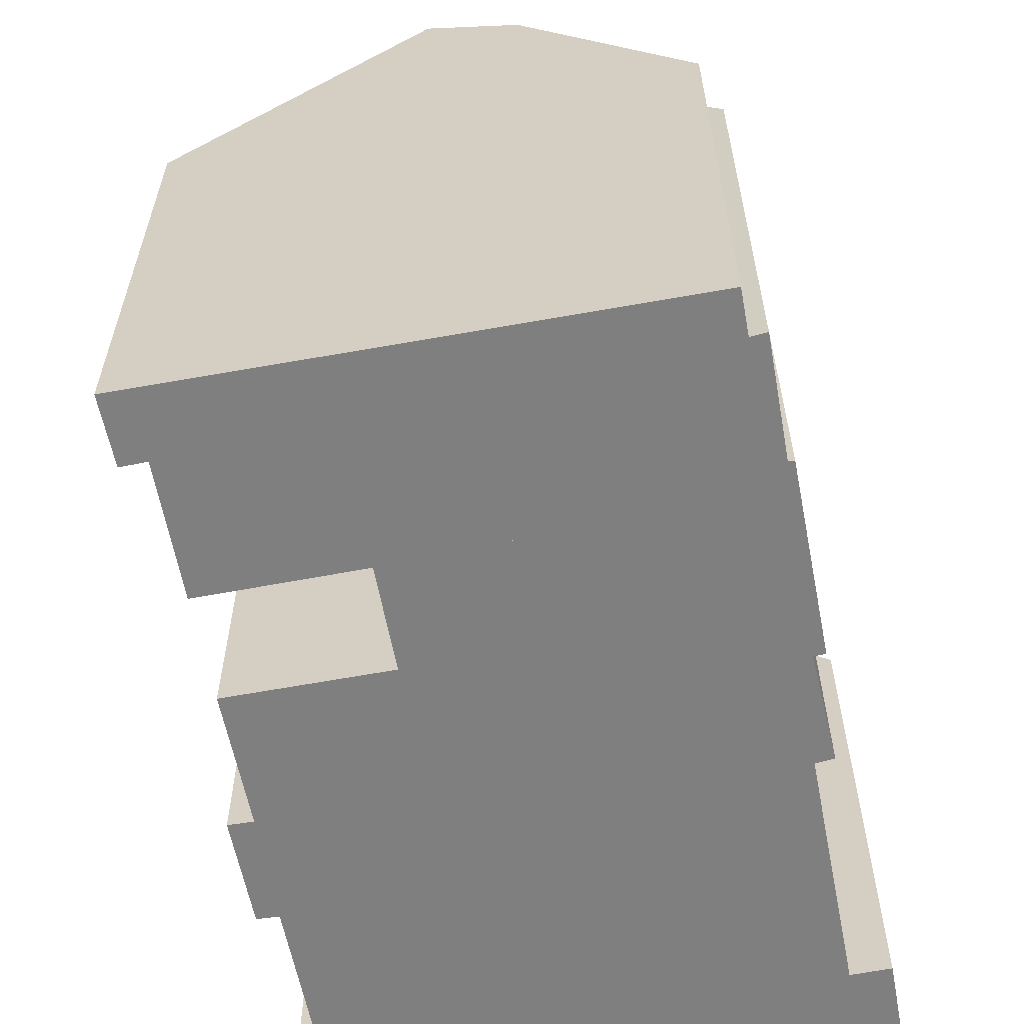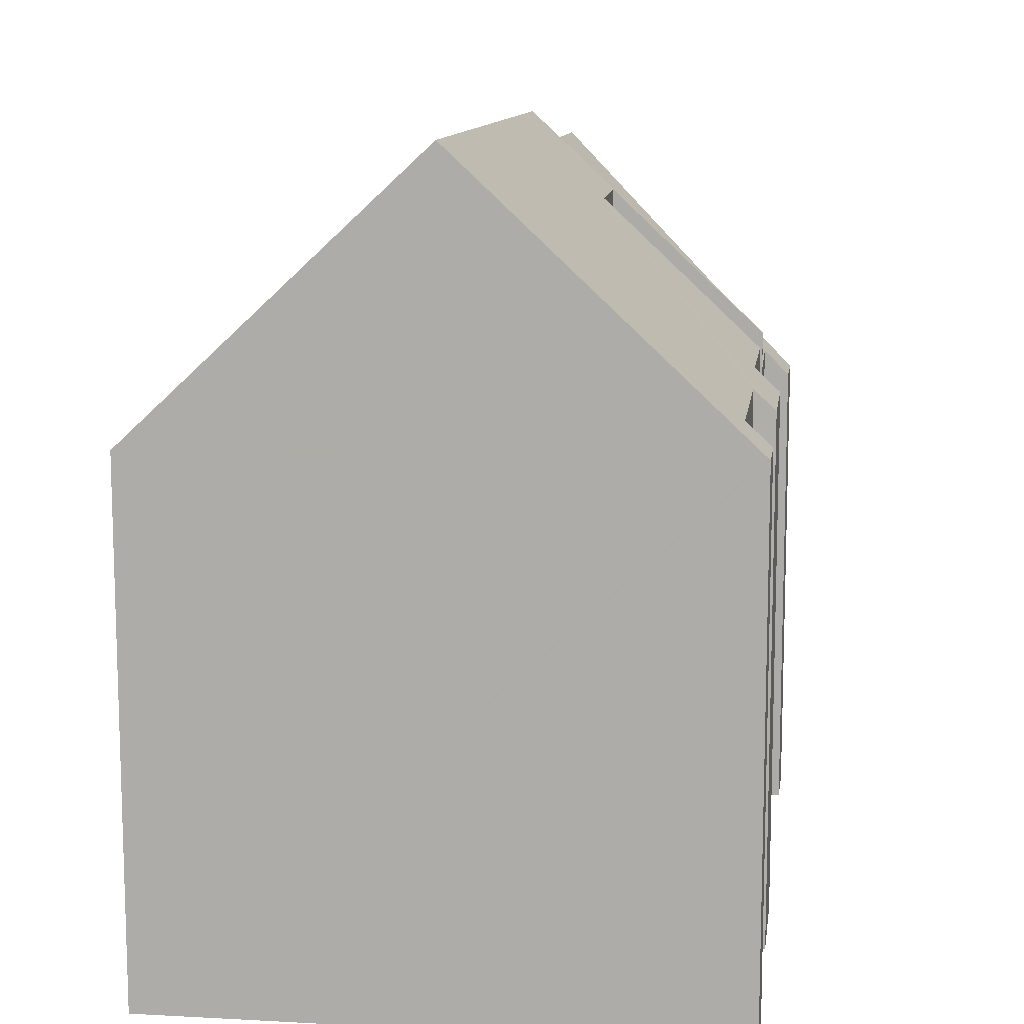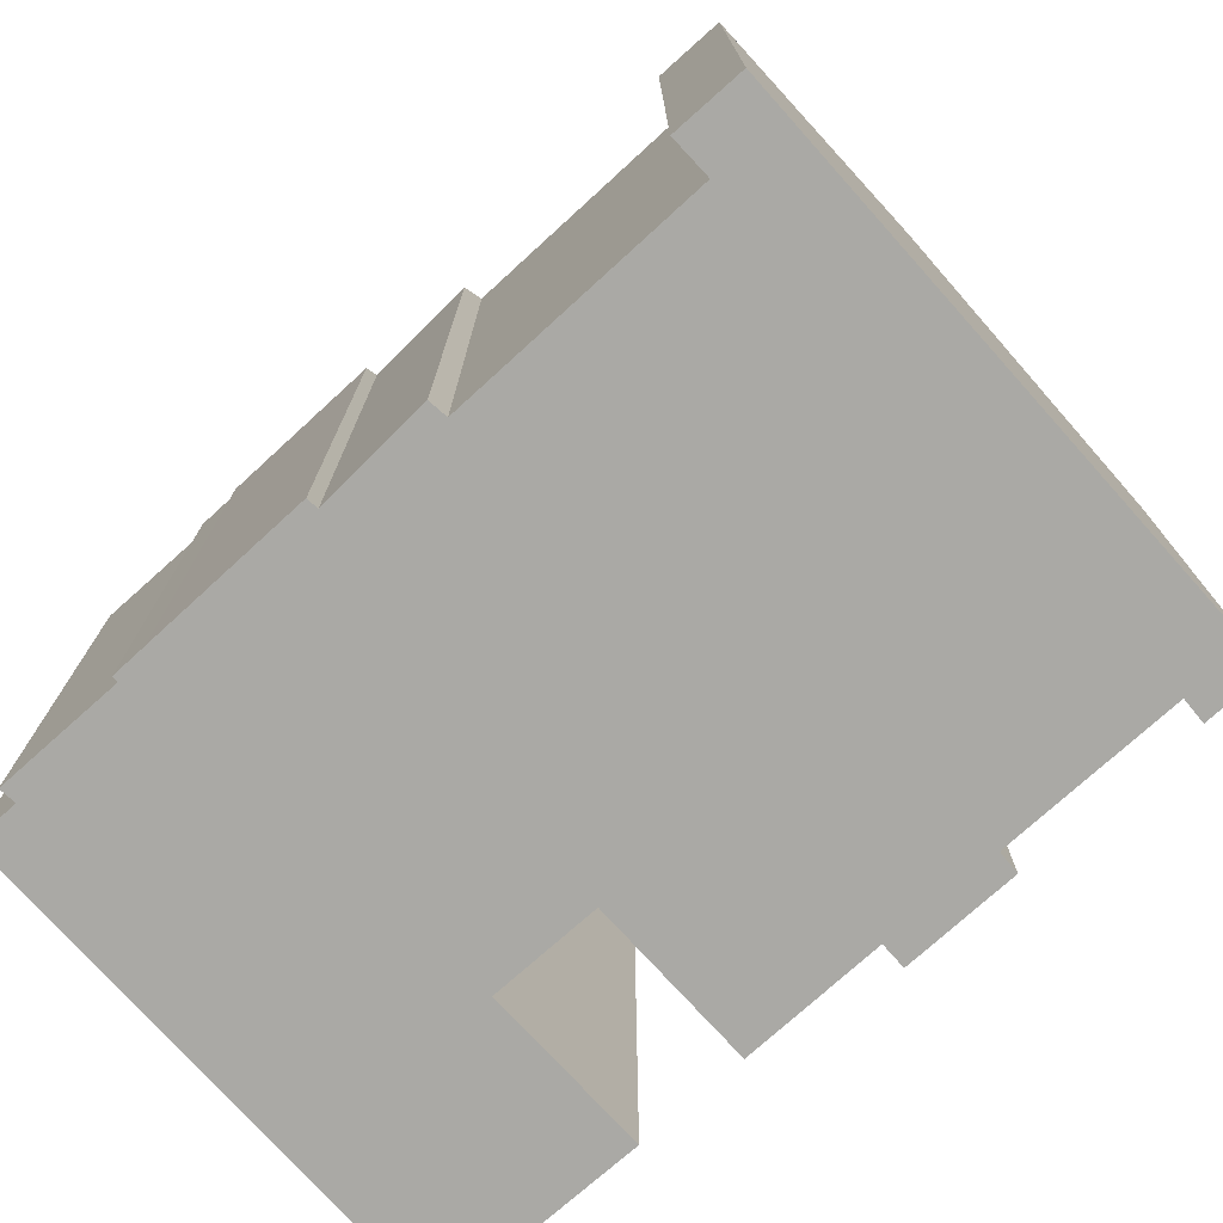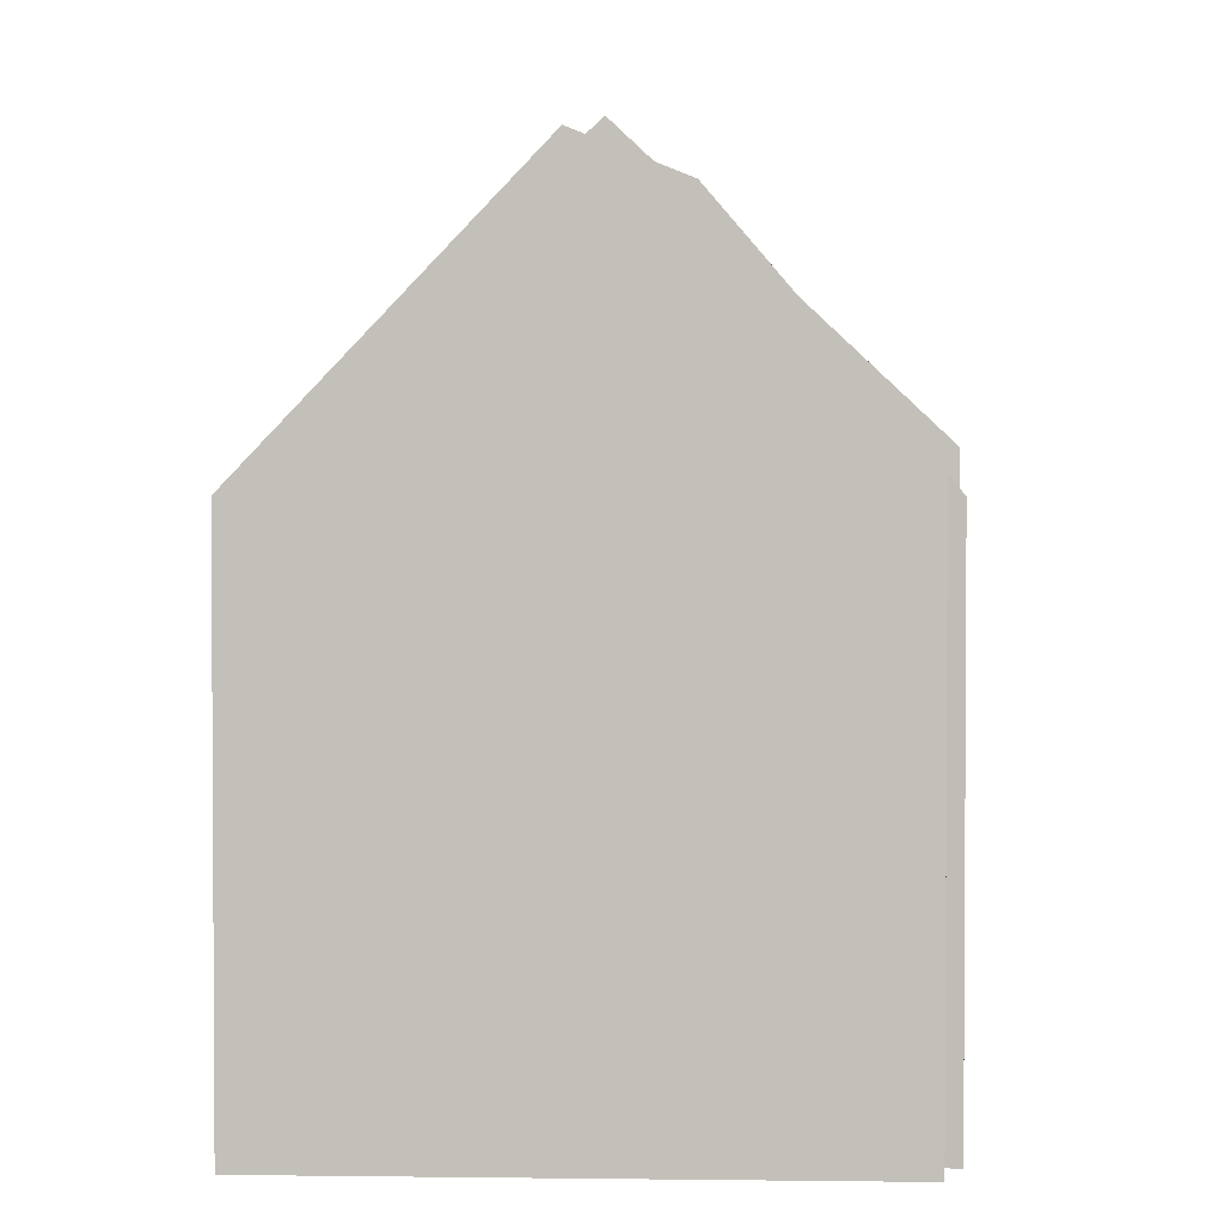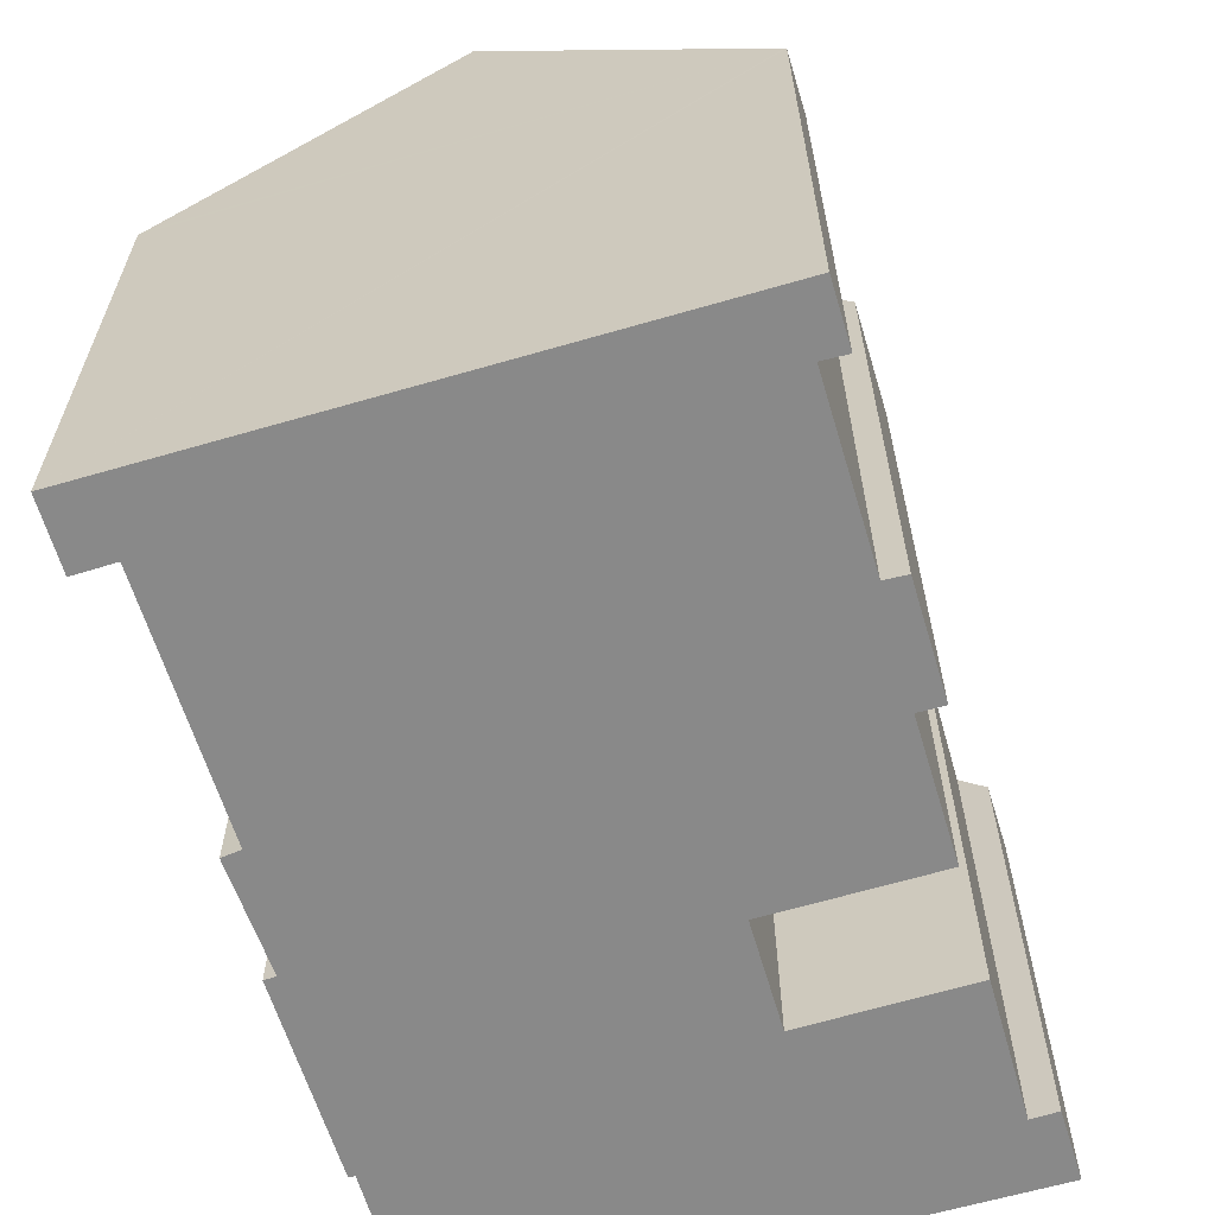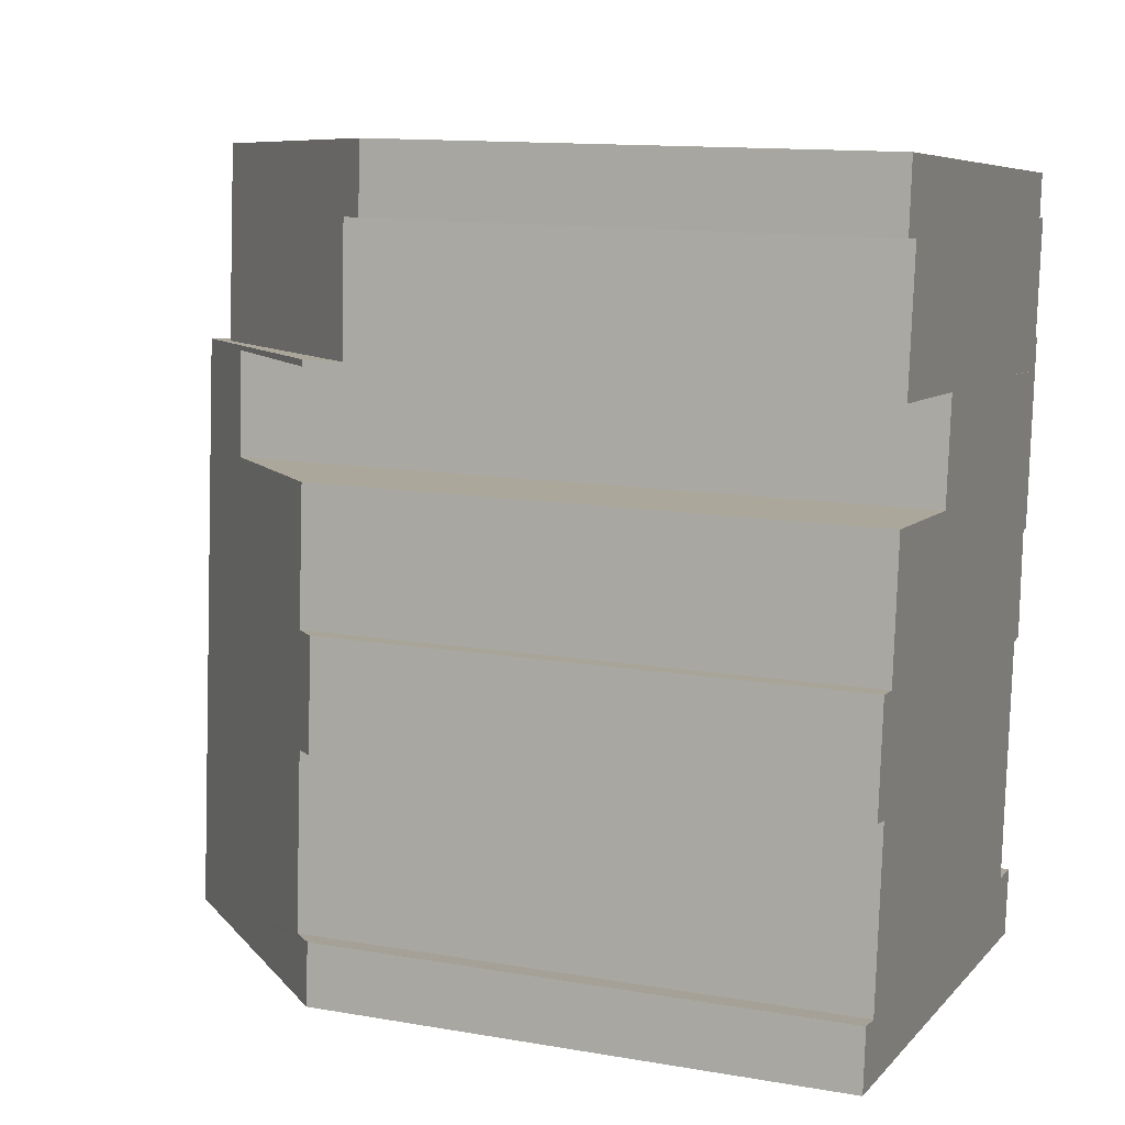
<metadata>
{"format":"obj","ext":"obj","renderer":"f3d","projection":"perspective","resolution":1024,"background":"white","views":[{"elev":-59.9,"azim":16.2,"up":"+Y"},{"elev":11.5,"azim":-166.9,"up":"+Y"},{"elev":-75.4,"azim":137.5,"up":"+Y"},{"elev":2.2,"azim":8.3,"up":"+Y"},{"elev":-63.0,"azim":-157.9,"up":"+Y"},{"elev":12.8,"azim":-68.3,"up":"+Z"}]}
</metadata>
<code>
v  14.17 11.42 12.45
v  14.1 11.58 13.24
v  14.24 11.42 13.22
v  9.88 16.45 12.88
v  14 11.97 16.04
v  9.95 16.81 17.5
v  14.1 11.96 17.08
v  9.567 16.81 12.91
v  14.38 11.52 16.03
v  7.696 17.72 17.73
v  7.733 17.55 13.09
v  7.313 17.72 13.13
v  9.432 16.87 12.92
v  1.798 11.53 18.32
v  2.279 12.18 16.67
v  1.66 11.53 16.71
v  1.955 12.1 13.67
v  14.1 -1.046e-15 17.08
v  1.798 -1.122e-15 18.32
v  7.696 -1.085e-15 17.73
v  9.95 -1.071e-15 17.5
v  14 -9.82e-16 16.04
v  14.38 -9.818e-16 16.03
v  14.1 -8.105e-16 13.24
v  14.24 -8.094e-16 13.22
v  14.17 -7.625e-16 12.45
v  9.567 -7.905e-16 12.91
v  1.955 -8.369e-16 13.67
v  9.88 -7.886e-16 12.88
v  7.313 -8.042e-16 13.13
v  9.432 -7.913e-16 12.92
v  7.733 -8.017e-16 13.09
v  2.279 -1.02e-15 16.67
v  1.66 -1.023e-15 16.71
v  13.13 12.32 -1.306
v  13.45 12.15 0.28
v  13.28 12.17 -1.321
v  6.586 18.46 -0.655
v  13.26 12.32 0.295
v  12.5 13.03 0.355
v  13.02 13 6.113
v  7.733 18.46 13.09
v  13.57 12.68 8.713
v  14.17 12.41 12.45
v  9.567 16.74 12.91
v  13.85 12.43 8.702
v  13.46 12.59 6.122
v  0.132 12.29 1.421
v  0.045 12.32 -0.005
v  0 12.28 7.517e-16
v  0.164 12.32 1.416
v  0.701 12.82 1.341
v  1.955 13.04 13.67
v  5.694 16.55 13.18
v  1.939 13.03 13.52
v  1.079 12.86 5.372
v  0.569 12.38 5.447
v  5.445 16.51 10.74
v  1.392 12.96 7.936
v  0.807 12.41 8.002
v  1.685 12.98 11.09
v  7.313 18.07 13.13
v  1.079 -3.289e-16 5.372
v  0.701 -8.211e-17 1.341
v  0.807 -4.9e-16 8.002
v  0.569 -3.335e-16 5.447
v  1.685 -6.792e-16 11.09
v  1.392 -4.859e-16 7.936
v  5.694 -8.073e-16 13.18
v  5.445 -6.579e-16 10.74
v  1.939 -8.277e-16 13.52
v  0.132 -8.701e-17 1.421
v  0 0 0
v  13.57 -5.335e-16 8.713
v  13.85 -5.328e-16 8.702
v  13.02 -3.743e-16 6.113
v  13.46 -3.749e-16 6.122
v  13.28 8.089e-17 -1.321
v  13.13 7.997e-17 -1.306
v  0.045 3.062e-19 -0.005
v  6.586 4.011e-17 -0.655
v  12.5 -2.174e-17 0.355
v  13.45 -1.715e-17 0.28
v  13.26 -1.806e-17 0.295
v  0.164 -8.67e-17 1.416
g defaultobject
f 1 2 3
f 2 1 4
f 2 4 5
f 5 6 7
f 6 5 4
f 6 4 8
f 5 9 2
f 10 11 12
f 11 10 13
f 13 10 8
f 8 10 6
f 14 15 16
f 15 14 10
f 15 10 12
f 12 17 15
f 14 6 10
f 6 14 7
f 7 14 18
f 18 14 19
f 18 19 20
f 18 20 21
f 22 9 5
f 9 22 23
f 24 3 2
f 3 24 25
f 7 22 5
f 22 7 18
f 9 24 2
f 24 9 23
f 3 26 1
f 26 3 25
f 4 13 8
f 13 4 11
f 11 4 1
f 11 1 12
f 12 1 17
f 17 1 26
f 17 26 27
f 17 27 28
f 27 26 29
f 28 27 30
f 30 27 31
f 30 31 32
f 33 16 15
f 16 33 34
f 17 33 15
f 33 17 28
f 16 19 14
f 19 16 34
f 25 29 26
f 29 25 24
f 29 24 23
f 29 23 22
f 29 22 18
f 29 18 21
f 29 21 27
f 27 21 31
f 31 21 32
f 32 21 20
f 32 20 30
f 30 20 28
f 28 20 33
f 33 20 19
f 33 19 34
f 35 36 37
f 36 35 38
f 36 38 39
f 39 38 40
f 40 38 41
f 41 38 42
f 41 42 43
f 43 42 13
f 43 13 44
f 44 13 4
f 4 13 45
f 44 46 43
f 43 47 41
f 48 49 50
f 49 48 38
f 38 48 51
f 38 51 52
f 53 54 55
f 52 42 38
f 42 52 56
f 42 56 57
f 42 57 58
f 58 57 59
f 59 57 60
f 58 59 61
f 42 58 54
f 42 54 53
f 42 53 62
f 52 63 56
f 63 52 64
f 57 65 60
f 65 57 66
f 59 67 61
f 67 59 68
f 58 69 54
f 69 58 70
f 55 28 53
f 28 55 71
f 50 72 48
f 72 50 73
f 63 57 56
f 57 63 66
f 69 55 54
f 55 69 71
f 46 74 43
f 74 46 75
f 47 76 41
f 76 47 77
f 35 49 38
f 49 35 37
f 49 37 78
f 49 78 50
f 50 78 79
f 50 79 80
f 50 80 73
f 80 79 81
f 60 68 59
f 68 60 65
f 61 70 58
f 70 61 67
f 62 13 42
f 13 62 53
f 13 53 28
f 13 28 45
f 45 28 4
f 4 28 44
f 44 28 30
f 44 30 26
f 26 30 31
f 31 30 32
f 26 31 27
f 26 27 29
f 82 39 40
f 39 82 36
f 36 82 83
f 83 82 84
f 51 64 52
f 64 51 48
f 64 48 85
f 85 48 72
f 44 75 46
f 75 44 26
f 74 47 43
f 47 74 77
f 41 82 40
f 82 41 76
f 36 78 37
f 78 36 83
f 83 79 78
f 79 83 81
f 81 83 84
f 81 84 82
f 81 82 76
f 81 76 80
f 80 76 73
f 73 76 64
f 73 64 85
f 73 85 72
f 26 74 75
f 74 26 63
f 63 26 66
f 66 26 68
f 66 68 65
f 74 76 77
f 76 74 64
f 64 74 63
f 29 68 26
f 68 29 70
f 70 29 69
f 69 29 31
f 69 31 32
f 69 32 30
f 69 30 28
f 69 28 71
f 67 68 70

</code>
